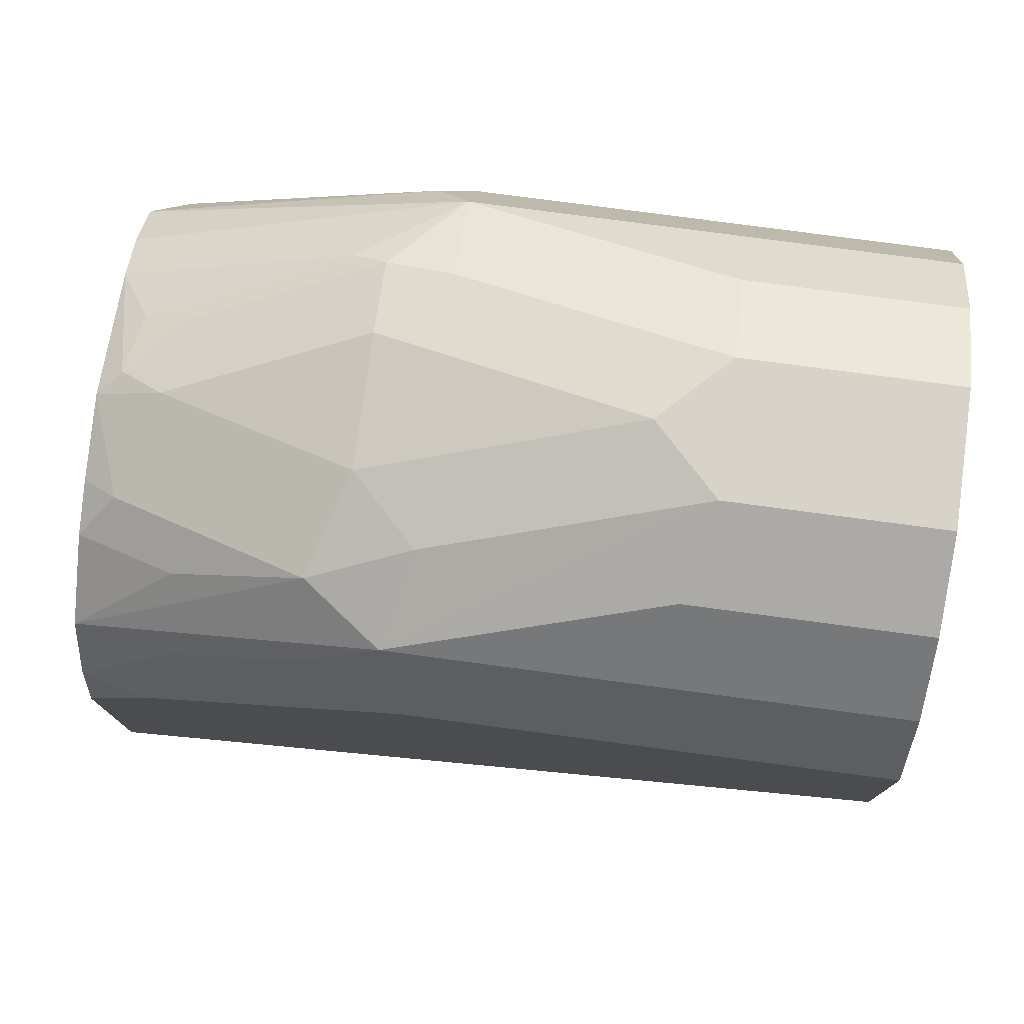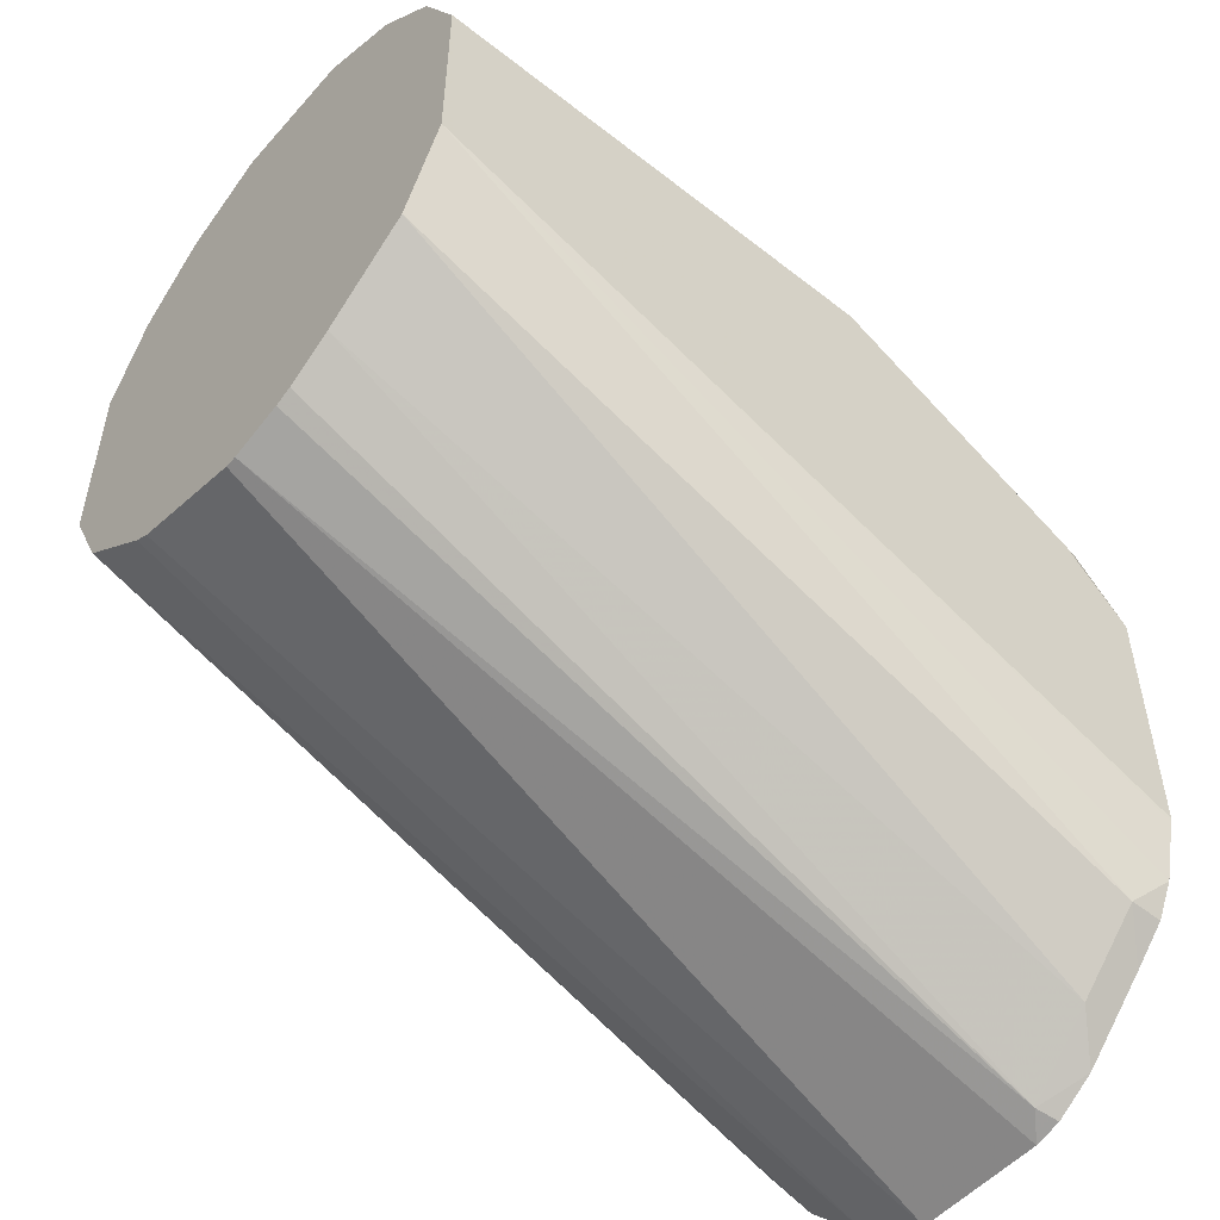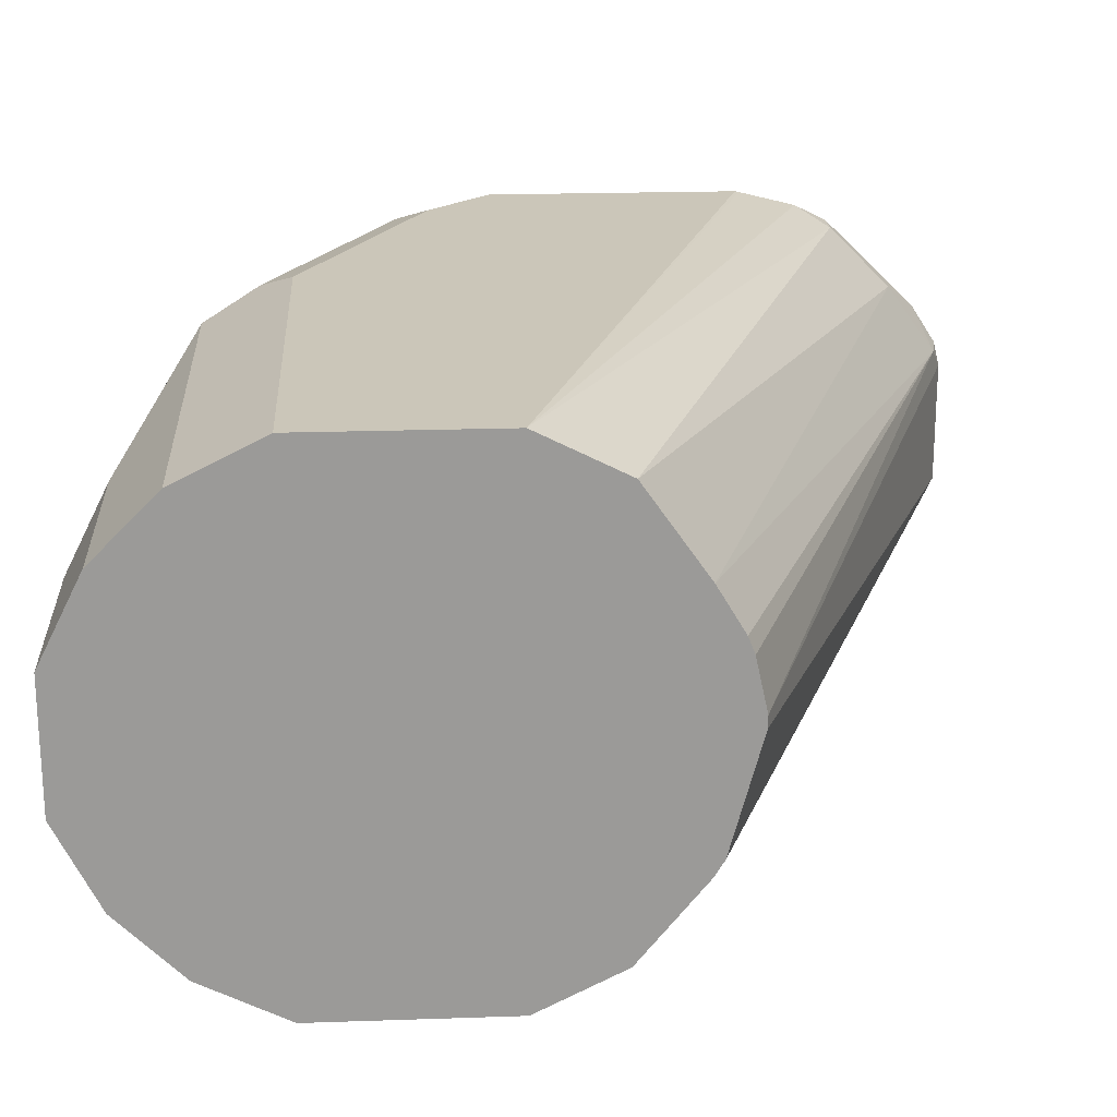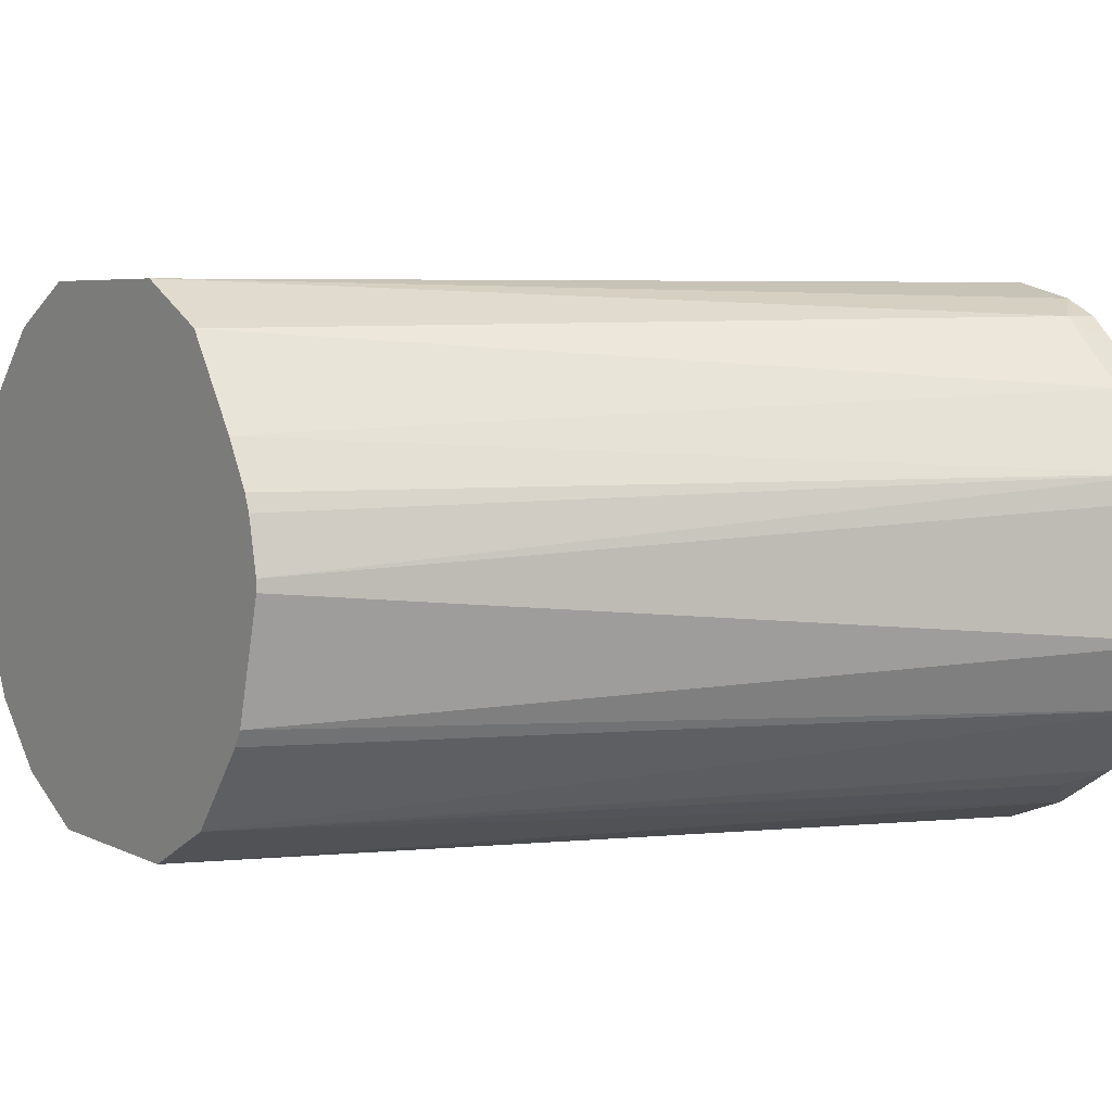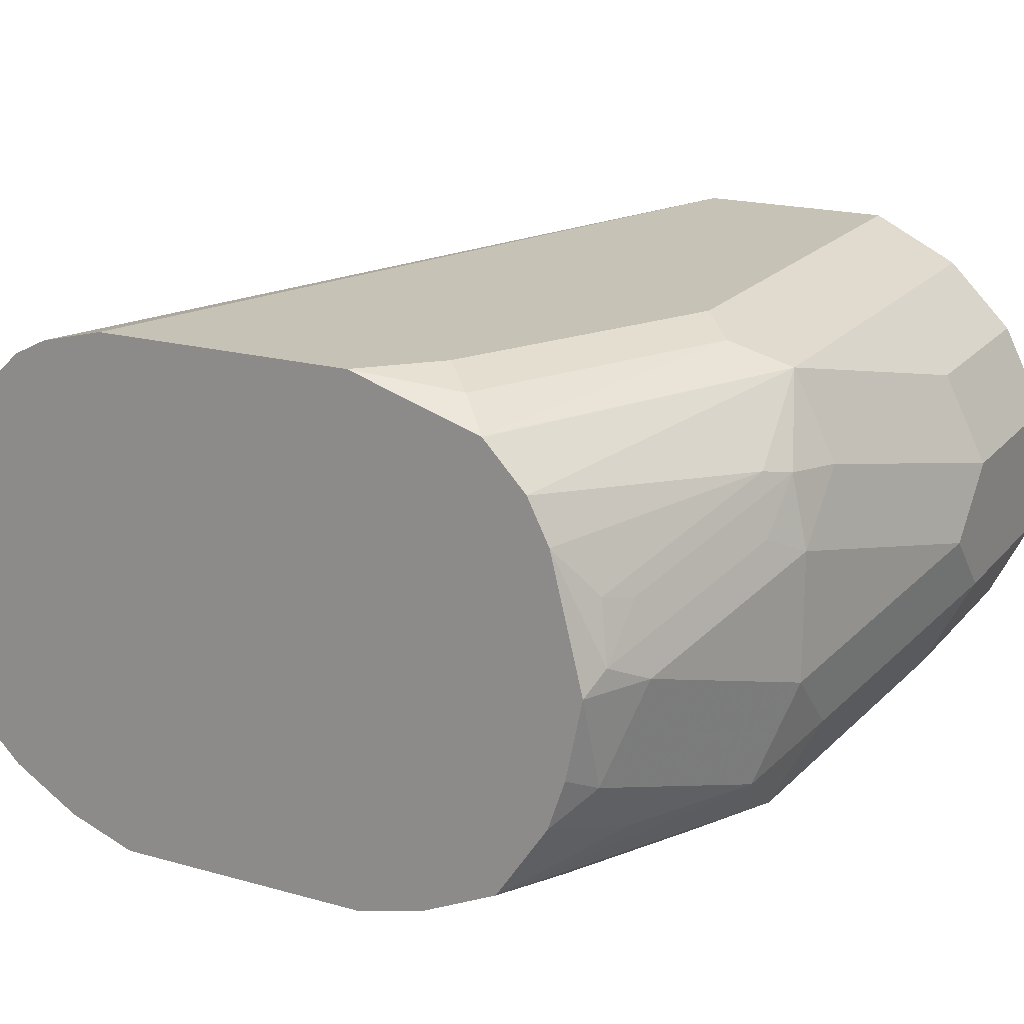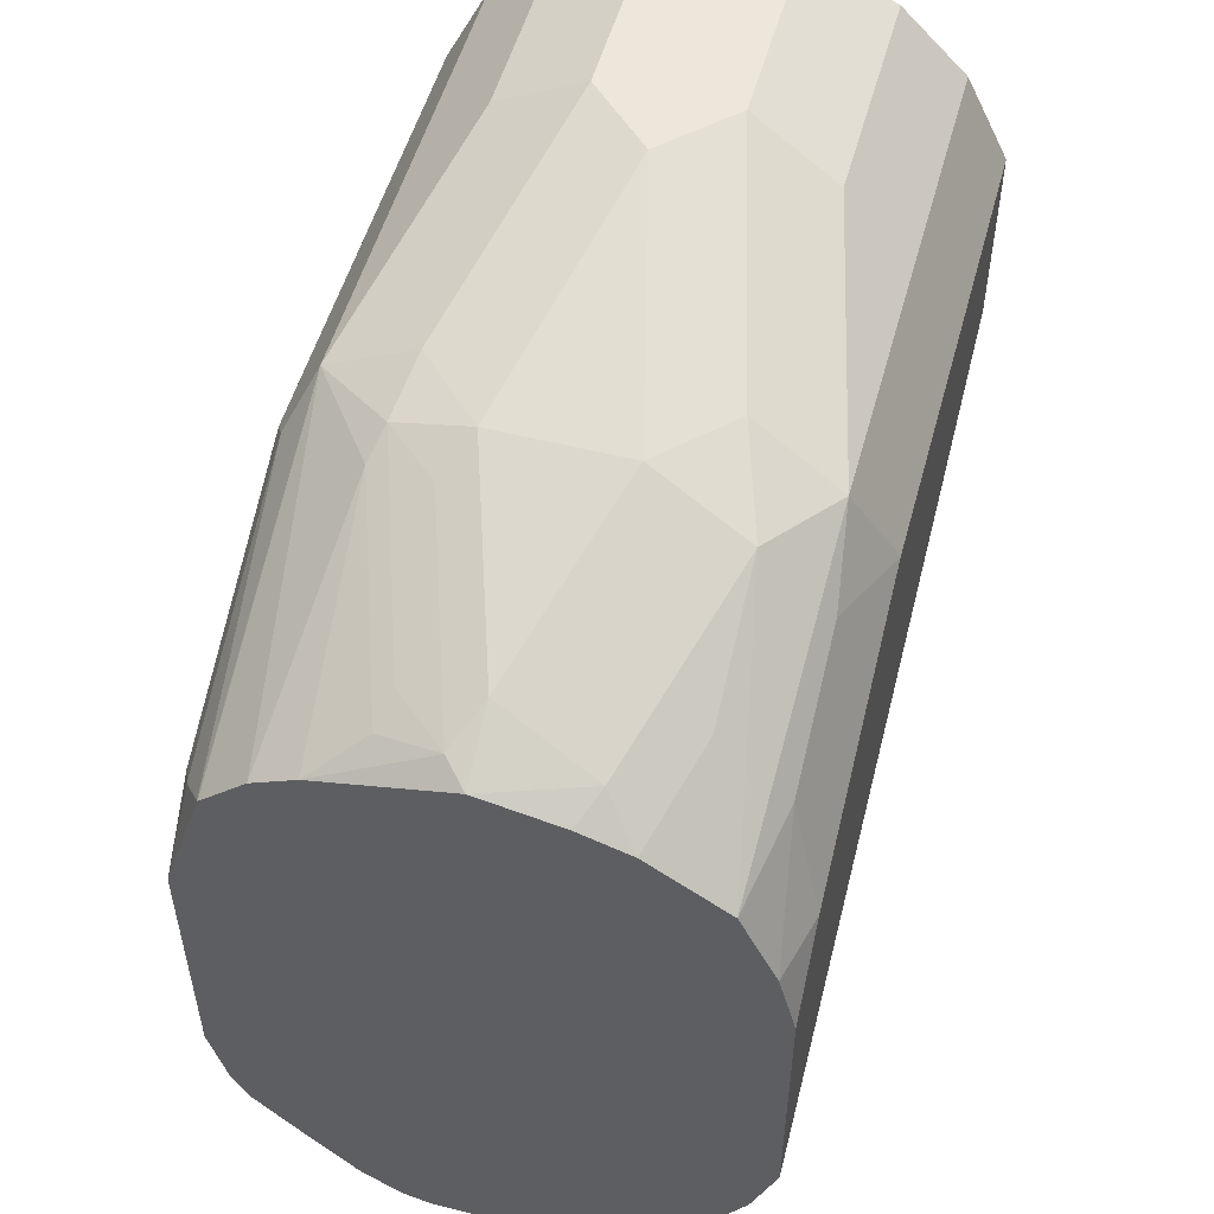
<metadata>
{"format":"obj","ext":"obj","renderer":"f3d","projection":"perspective","resolution":1024,"background":"white","views":[{"elev":77.2,"azim":-172.4,"up":"+Y"},{"elev":-52.3,"azim":-40.2,"up":"+Y"},{"elev":20.9,"azim":-93.5,"up":"+Z"},{"elev":5.1,"azim":-34.1,"up":"+Z"},{"elev":19.3,"azim":117.7,"up":"+Z"},{"elev":52.6,"azim":105.2,"up":"+Y"}]}
</metadata>
<code>
v 0.193 0.7623 -0.0002196
v 0.193 0.7535 0.03516
v 0.193 0.7579 -0.02178
v 0.184 0.7624 -0.02628
v 0.1752 0.7711 0
v 0.1869 0.7653 0.005833
v 0.193 0.7477 0.04677
v 0.184 0.7624 0.0219
v 0.1314 0.7799 0.03943
v 0.193 0.7534 -0.03527
v 0.1314 0.7799 -0.04381
v 0.1227 0.7886 -0.01753
v 0.1227 0.7886 0.01753
v 0.1343 0.7828 0.02336
v 0.1752 0.7668 0.01971
v 0.193 0.7363 0.05886
v 0.1051 0.777 0.05841
v 0.1227 0.7843 0.03723
v 0.193 0.7395 -0.05604
v 0.1665 0.7624 -0.04381
v 0.111 0.777 -0.05841
v 0.1051 0.7886 -0.03505
v 0.03507 0.8062 -0.01753
v 0.05258 0.8062 0
v 0.1051 0.7886 0.03505
v 0.03507 0.8062 0.01753
v 0.1928 0.7361 0.05914
v 0.193 0.7358 0.05908
v 0.03507 0.7945 0.04088
v -0.02073 0.777 0.05841
v -0.02073 0.7748 0.05948
v 0.1051 0.7653 0.06426
v 0.1139 0.7624 0.06571
v 0.1665 0.7448 -0.06133
v 0.1314 0.7624 -0.06133
v 0.146 0.7595 -0.05841
v 0.193 0.7188 -0.0656
v 0.0993 0.7653 -0.06426
v -0.02073 0.777 -0.05841
v 0.04091 0.7945 -0.04088
v 0.1051 0.7536 -0.0701
v -0.02073 0.8062 -0.01753
v -0.02073 0.8062 0.01753
v 0.184 0.7273 0.06571
v 0.193 0.701 0.0701
v -0.02073 0.7945 0.04088
v -0.02073 0.7653 0.06426
v 0.1051 0.7536 0.0701
v 0.1402 0.7361 0.0701
v 0.1752 0.7186 0.0701
v 0.1752 0.7186 -0.0701
v 0.1402 0.7361 -0.0701
v 0.193 0.701 -0.0701
v -0.02073 0.7653 -0.06426
v -0.02073 0.7945 -0.04088
v -0.02073 0.7536 -0.0701
v 0.193 0.6309 0.0701
v -0.02073 0.7536 0.0701
v 0.193 0.6309 -0.0701
v -0.02073 0.701 -0.0701
v 0.1928 0.6309 0.0701
v 0.193 0.6298 0.06987
v -0.02073 0.701 0.0701
v 0.193 0.6132 -0.06358
v 0.1928 0.6309 -0.0701
v -0.02073 0.6893 -0.06426
v 0.193 0.6136 0.06584
v -0.02073 0.6893 0.06426
v 0.184 0.6046 0.06133
v 0.193 0.5957 -0.05269
v 0.184 0.6046 -0.05696
v -0.02073 0.6777 -0.05841
v 0.193 0.6046 0.06133
v -0.02073 0.6777 0.05841
v 0.184 0.5871 0.04381
v 0.193 0.5957 0.0528
v 0.193 0.5781 -0.03516
v -0.02073 0.6596 -0.03611
v -0.02073 0.6608 0.03442
v 0.1869 0.5725 0.02336
v 0.193 0.5781 0.03527
v 0.193 0.5695 -0.01775
v -0.02073 0.657 -0.03184
v -0.02073 0.6534 0.02207
v 0.193 0.5695 0.01729
v 0.193 0.5713 0.02458
v -0.02073 0.6516 0.01753
v -0.02073 0.6485 0.003198
v -0.02073 0.6485 0
f 41 52 51
f 30 68 63
f 30 63 58
f 30 58 47
f 30 47 31
f 31 47 32
f 32 47 58
f 32 58 48
f 32 48 33
f 33 50 44
f 33 49 50
f 30 74 68
f 34 37 51
f 38 56 54
f 34 51 35
f 35 52 41
f 37 53 51
f 38 41 56
f 33 48 49
f 35 51 52
f 30 55 39
f 30 84 79
f 27 33 44
f 41 51 53
f 27 44 45
f 27 45 28
f 30 46 43
f 30 43 42
f 30 42 55
f 30 39 54
f 30 79 74
f 30 54 56
f 30 60 66
f 30 66 72
f 30 72 78
f 30 78 83
f 30 83 89
f 30 89 88
f 30 88 87
f 30 87 84
f 30 56 60
f 41 53 59
f 75 80 81
f 41 65 60
f 69 81 76
f 69 76 73
f 69 74 75
f 70 77 72
f 70 72 71
f 72 77 78
f 74 79 75
f 75 79 80
f 69 75 81
f 77 82 83
f 79 84 80
f 80 85 86
f 80 86 81
f 80 84 87
f 80 87 88
f 80 88 85
f 82 89 83
f 26 46 29
f 77 83 78
f 41 59 65
f 68 74 69
f 64 72 66
f 41 60 56
f 44 50 45
f 45 50 49
f 45 49 48
f 45 48 58
f 45 58 63
f 45 63 61
f 45 61 57
f 67 69 73
f 57 61 62
f 60 65 64
f 60 64 66
f 61 63 62
f 62 63 67
f 63 68 69
f 63 69 67
f 64 70 71
f 64 71 72
f 59 64 65
f 26 43 46
f 1 37 19
f 23 40 55
f 1 3 4
f 1 4 5
f 1 5 6
f 1 6 2
f 2 6 8
f 2 8 9
f 2 9 7
f 3 10 4
f 1 10 3
f 4 11 12
f 4 10 11
f 5 12 13
f 5 13 14
f 5 14 6
f 6 14 18
f 6 18 15
f 6 15 8
f 7 9 17
f 4 12 5
f 7 17 16
f 1 19 10
f 1 59 53
f 82 85 88
f 1 2 7
f 1 7 16
f 1 16 28
f 1 28 45
f 1 45 57
f 1 57 62
f 1 62 67
f 1 53 37
f 1 67 73
f 1 76 81
f 1 81 86
f 1 86 85
f 1 85 82
f 1 82 77
f 1 77 70
f 1 70 64
f 1 64 59
f 1 73 76
f 23 55 42
f 8 15 18
f 9 18 17
f 17 32 33
f 17 33 27
f 19 34 35
f 19 35 36
f 19 36 21
f 19 37 34
f 21 38 54
f 21 54 39
f 17 31 32
f 21 39 55
f 21 40 23
f 21 23 22
f 21 36 35
f 21 35 41
f 21 41 38
f 23 42 43
f 23 43 26
f 23 26 24
f 21 55 40
f 8 18 9
f 17 30 31
f 17 29 46
f 10 19 20
f 10 20 11
f 11 20 19
f 11 19 21
f 11 21 22
f 11 22 12
f 12 22 23
f 12 23 24
f 17 46 30
f 12 24 13
f 13 18 14
f 13 24 26
f 13 26 25
f 16 27 28
f 16 17 27
f 17 18 25
f 17 25 26
f 17 26 29
f 13 25 18
f 82 88 89

</code>
